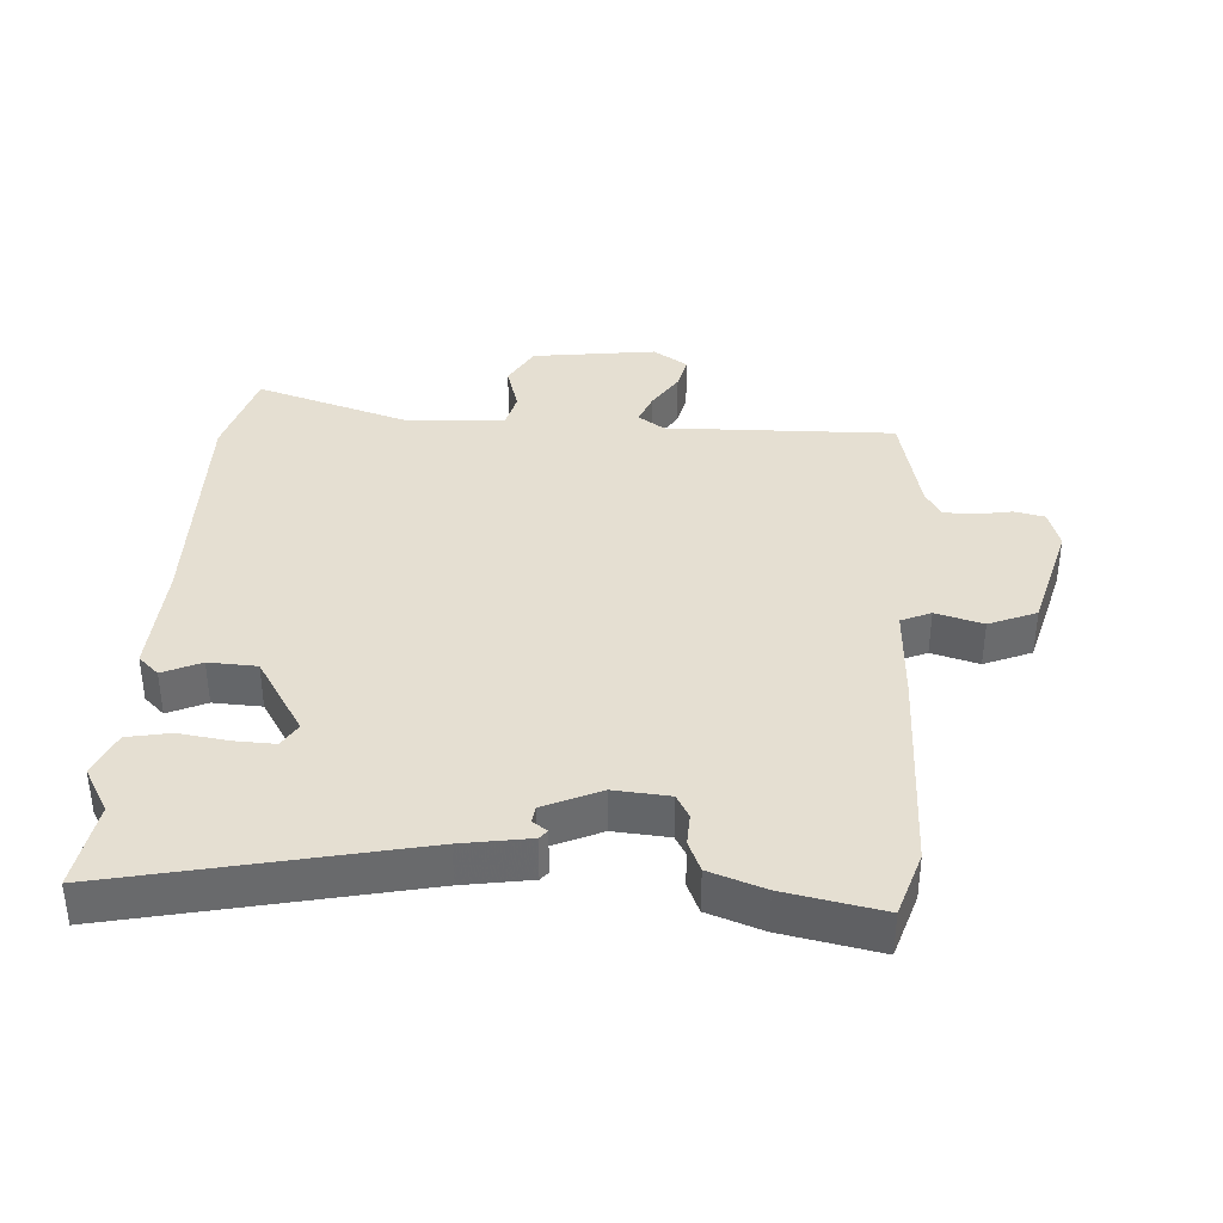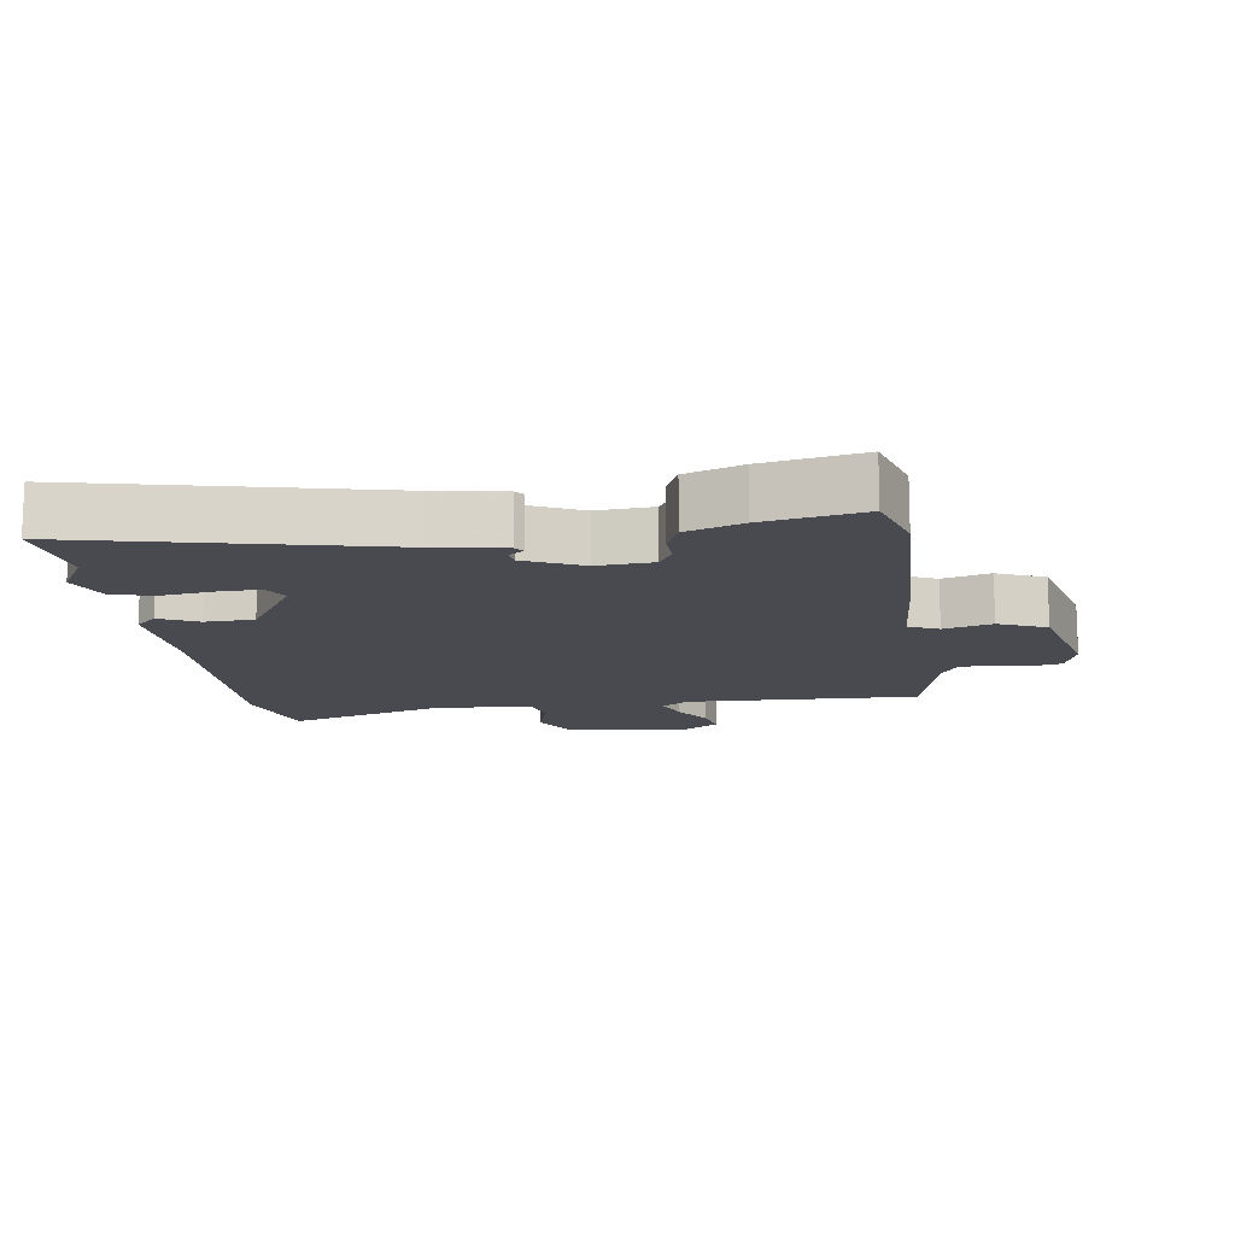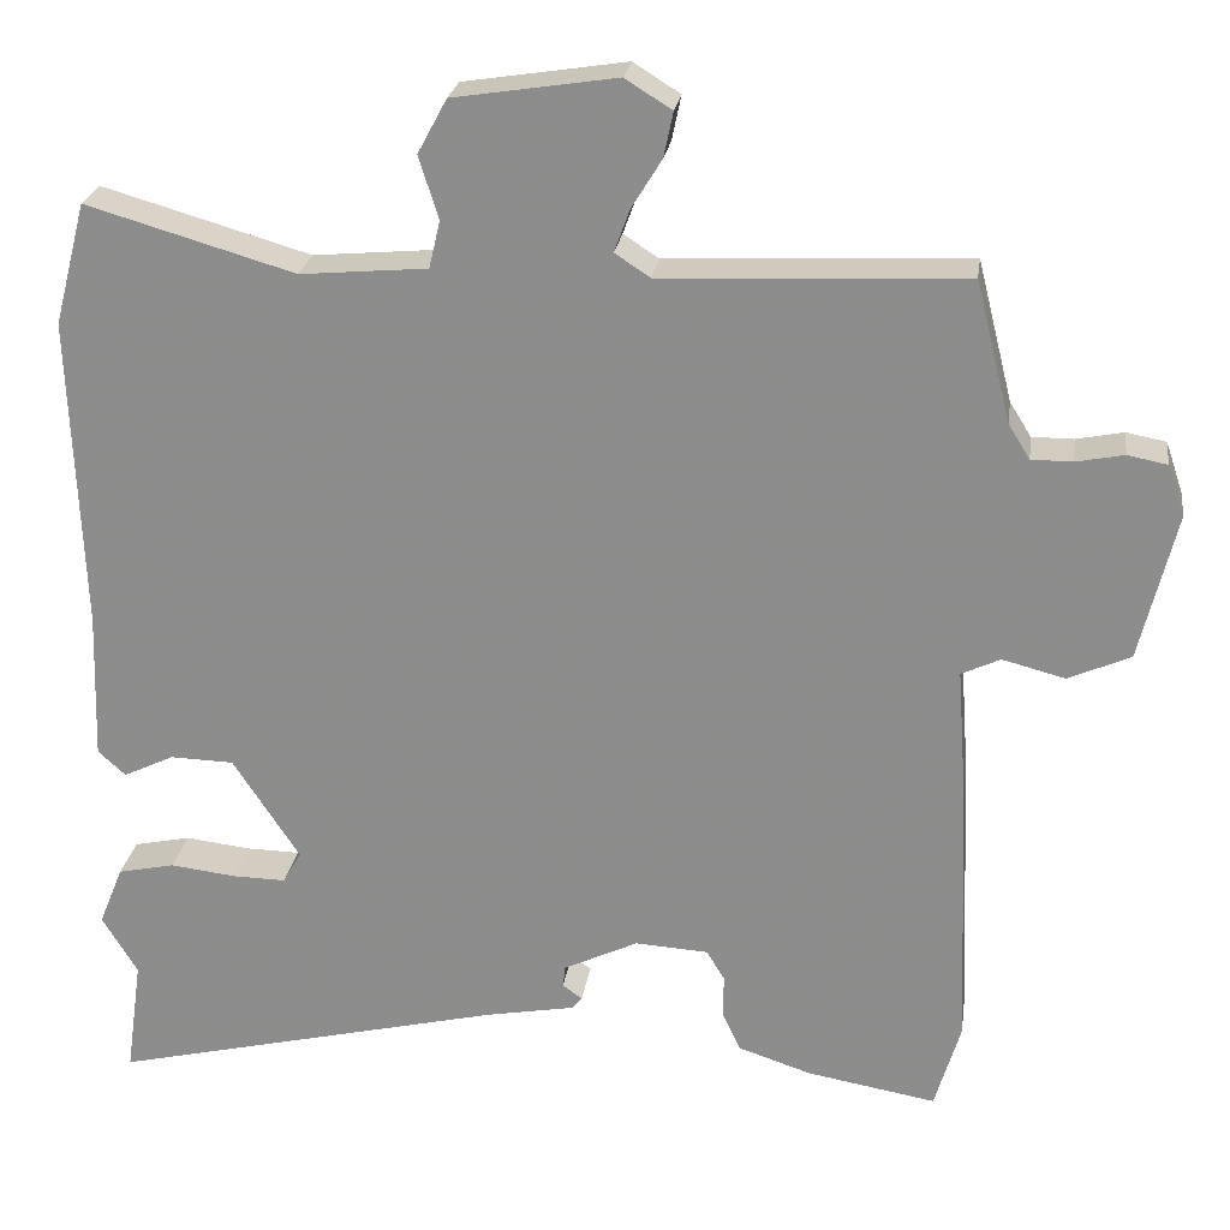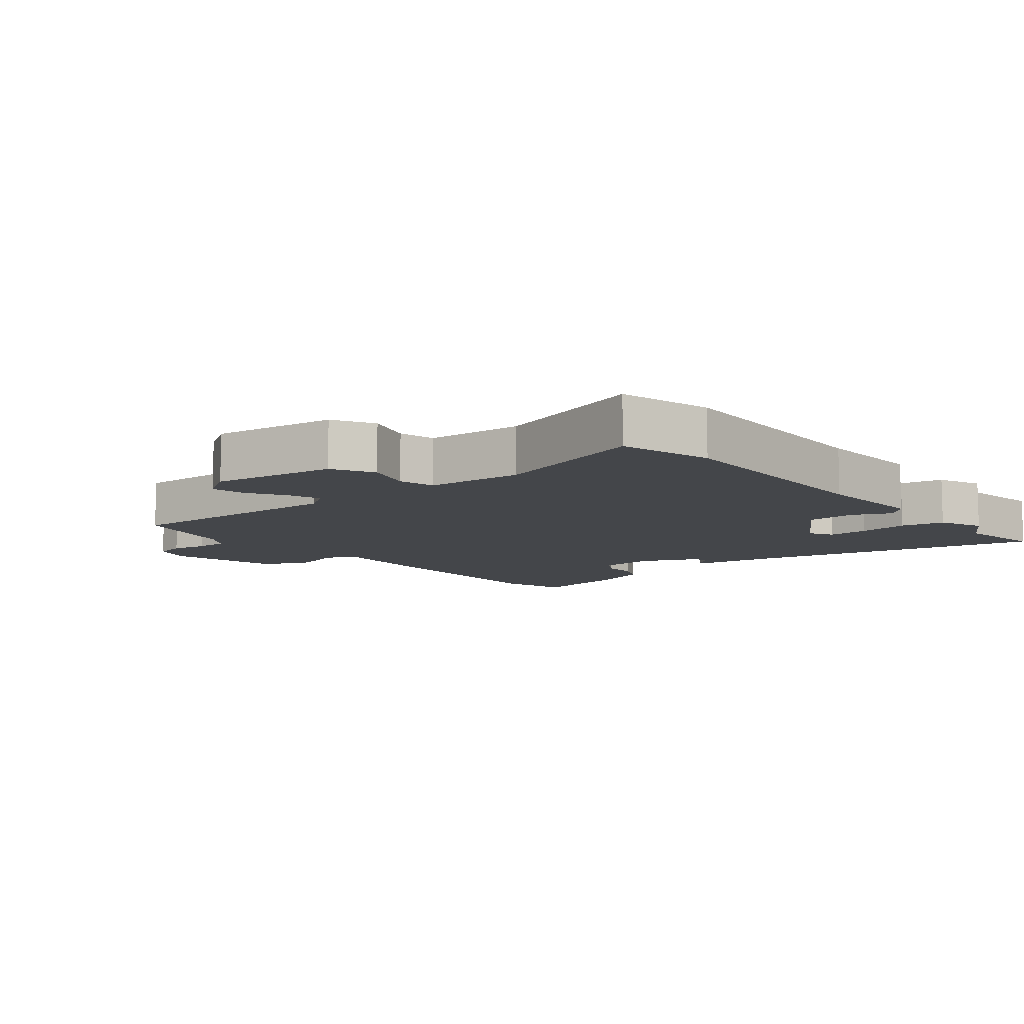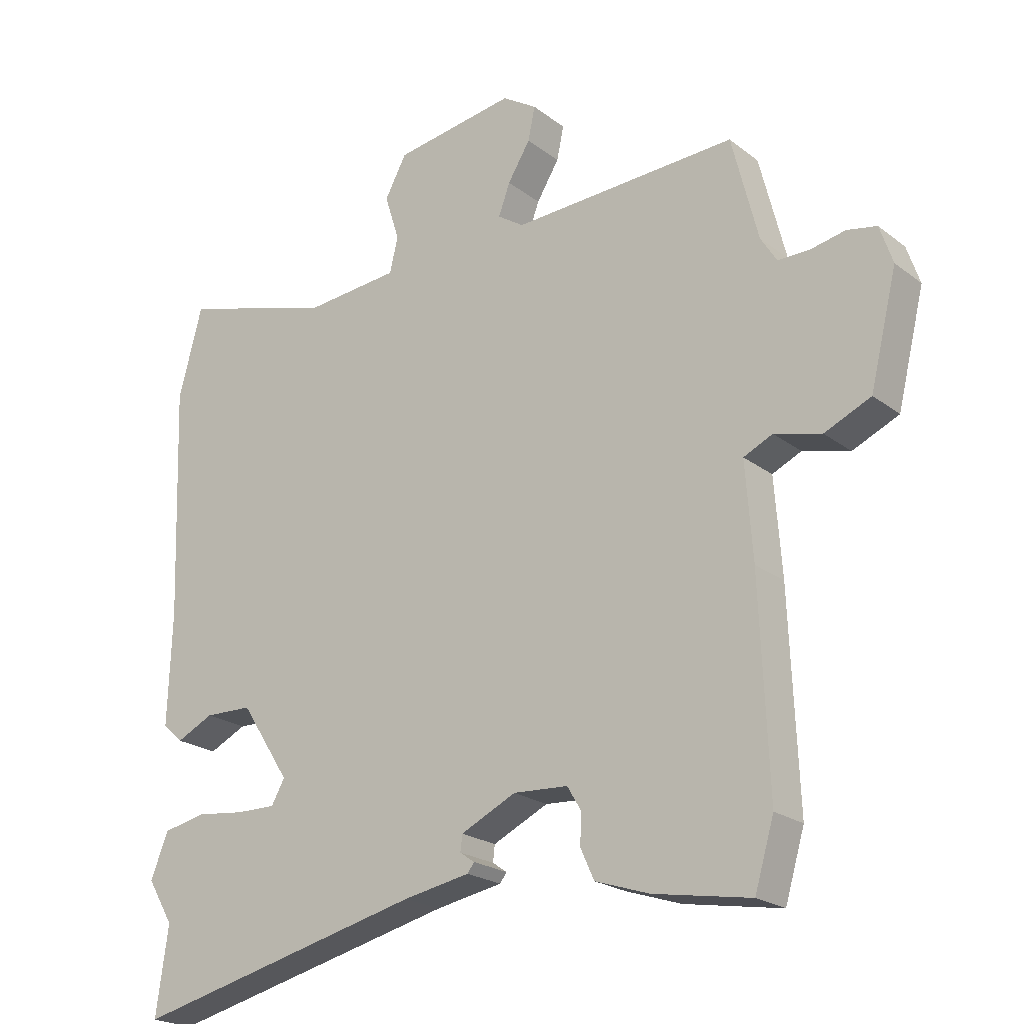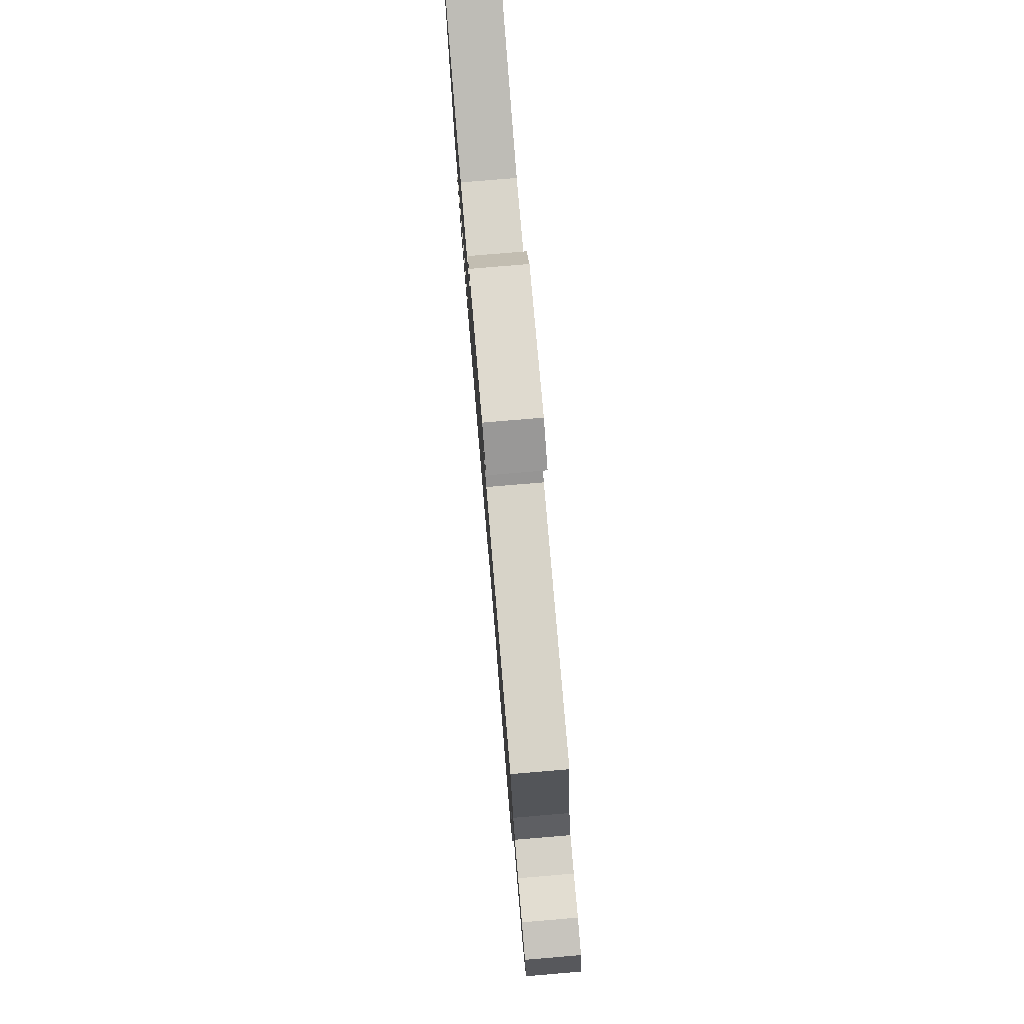
<metadata>
{"format":"obj","ext":"obj","renderer":"f3d","projection":"perspective","resolution":1024,"background":"white","views":[{"elev":37.5,"azim":-175.1,"up":"+Y"},{"elev":-13.6,"azim":-171.2,"up":"+Y"},{"elev":24.2,"azim":-171.9,"up":"+Z"},{"elev":-9.4,"azim":40.0,"up":"+Y"},{"elev":-21.7,"azim":-142.7,"up":"+Z"},{"elev":79.4,"azim":-94.8,"up":"+Z"}]}
</metadata>
<code>
v 0.49 0.07 0.538
v 0.527 0.07 0.397
v 0.514 0.07 0.035
v 0.52 0.07 -0.138
v 0.488 0.07 -0.167
v 0.43 0.07 -0.139
v 0.356 0.07 -0.141
v 0.279 0.07 -0.259
v 0.3 0.07 -0.296
v 0.362 0.07 -0.295
v 0.438 0.07 -0.286
v 0.504 0.07 -0.3
v 0.532 0.07 -0.369
v 0.491 0.07 -0.437
v 0.51 0.07 -0.572
v 0.053 0.07 -0.463
v -0.051 0.07 -0.444
v -0.062 0.07 -0.43
v -0.039 0.07 -0.414
v -0.042 0.07 -0.389
v -0.128 0.07 -0.348
v -0.213 0.07 -0.353
v -0.234 0.07 -0.388
v -0.233 0.07 -0.437
v -0.254 0.07 -0.483
v -0.339 0.07 -0.511
v -0.489 0.07 -0.537
v -0.519 0.07 -0.436
v -0.506 0.07 -0.117
v -0.495 0.07 0.032
v -0.54 0.07 0.053
v -0.613 0.07 0.034
v -0.685 0.07 0.066
v -0.727 0.07 0.237
v -0.707 0.07 0.296
v -0.661 0.07 0.305
v -0.606 0.07 0.294
v -0.558 0.07 0.294
v -0.533 0.07 0.334
v -0.492 0.07 0.497
v -0.142 0.07 0.481
v -0.101 0.07 0.508
v -0.119 0.07 0.557
v -0.154 0.07 0.614
v -0.165 0.07 0.666
v -0.111 0.07 0.7
v 0.078 0.07 0.671
v 0.112 0.07 0.608
v 0.089 0.07 0.536
v 0.102 0.07 0.481
v 0.249 0.07 0.468
v 0.49 0 0.538
v 0.527 0 0.397
v 0.514 0 0.035
v 0.52 0 -0.138
v 0.488 0 -0.167
v 0.43 0 -0.139
v 0.356 0 -0.141
v 0.279 0 -0.259
v 0.3 0 -0.296
v 0.362 0 -0.295
v 0.438 0 -0.286
v 0.504 0 -0.3
v 0.532 0 -0.369
v 0.491 0 -0.437
v 0.51 0 -0.572
v 0.053 0 -0.463
v -0.051 0 -0.444
v -0.062 0 -0.43
v -0.039 0 -0.414
v -0.042 0 -0.389
v -0.128 0 -0.348
v -0.213 0 -0.353
v -0.234 0 -0.388
v -0.233 0 -0.437
v -0.254 0 -0.483
v -0.339 0 -0.511
v -0.489 0 -0.537
v -0.519 0 -0.436
v -0.506 0 -0.117
v -0.495 0 0.032
v -0.54 0 0.053
v -0.613 0 0.034
v -0.685 0 0.066
v -0.727 0 0.237
v -0.707 0 0.296
v -0.661 0 0.305
v -0.606 0 0.294
v -0.558 0 0.294
v -0.533 0 0.334
v -0.492 0 0.497
v -0.142 0 0.481
v -0.101 0 0.508
v -0.119 0 0.557
v -0.154 0 0.614
v -0.165 0 0.666
v -0.111 0 0.7
v 0.078 0 0.671
v 0.112 0 0.608
v 0.089 0 0.536
v 0.102 0 0.481
v 0.249 0 0.468
f 47 48 49
f 46 47 49
f 45 46 49
f 44 45 49
f 43 44 49
f 42 43 49 50
f 41 42 50
f 39 40 41
f 41 50 51
f 39 41 51
f 38 39 51
f 35 36 37
f 34 35 37
f 33 34 37
f 32 33 37
f 31 32 37
f 30 31 37 38
f 28 29 30
f 27 28 30
f 26 27 30
f 25 26 30
f 24 25 30
f 23 24 30
f 30 38 51
f 23 30 51
f 22 23 51
f 16 17 18 19
f 16 19 20
f 15 16 20
f 14 15 20
f 13 14 20
f 12 13 20
f 11 12 20
f 10 11 20
f 9 10 20 21
f 3 4 5 6
f 3 6 7
f 2 3 7
f 1 2 7 8
f 22 51 1 8
f 8 9 21 22
f 100 99 98
f 100 98 97
f 100 97 96
f 100 96 95
f 100 95 94
f 101 100 94 93
f 101 93 92
f 92 91 90
f 102 101 92
f 102 92 90
f 102 90 89
f 88 87 86
f 88 86 85
f 88 85 84
f 88 84 83
f 88 83 82
f 89 88 82 81
f 81 80 79
f 81 79 78
f 81 78 77
f 81 77 76
f 81 76 75
f 81 75 74
f 102 89 81
f 102 81 74
f 102 74 73
f 70 69 68 67
f 71 70 67
f 71 67 66
f 71 66 65
f 71 65 64
f 71 64 63
f 71 63 62
f 71 62 61
f 72 71 61 60
f 57 56 55 54
f 58 57 54
f 58 54 53
f 59 58 53 52
f 59 52 102 73
f 73 72 60 59
f 1 52 53 2
f 2 53 54 3
f 3 54 55 4
f 4 55 56 5
f 5 56 57 6
f 6 57 58 7
f 7 58 59 8
f 8 59 60 9
f 9 60 61 10
f 10 61 62 11
f 11 62 63 12
f 12 63 64 13
f 13 64 65 14
f 14 65 66 15
f 15 66 67 16
f 16 67 68 17
f 17 68 69 18
f 18 69 70 19
f 19 70 71 20
f 20 71 72 21
f 21 72 73 22
f 22 73 74 23
f 23 74 75 24
f 24 75 76 25
f 25 76 77 26
f 26 77 78 27
f 27 78 79 28
f 28 79 80 29
f 29 80 81 30
f 30 81 82 31
f 31 82 83 32
f 32 83 84 33
f 33 84 85 34
f 34 85 86 35
f 35 86 87 36
f 36 87 88 37
f 37 88 89 38
f 38 89 90 39
f 39 90 91 40
f 40 91 92 41
f 41 92 93 42
f 42 93 94 43
f 43 94 95 44
f 44 95 96 45
f 45 96 97 46
f 46 97 98 47
f 47 98 99 48
f 48 99 100 49
f 49 100 101 50
f 50 101 102 51
f 51 102 52 1

</code>
